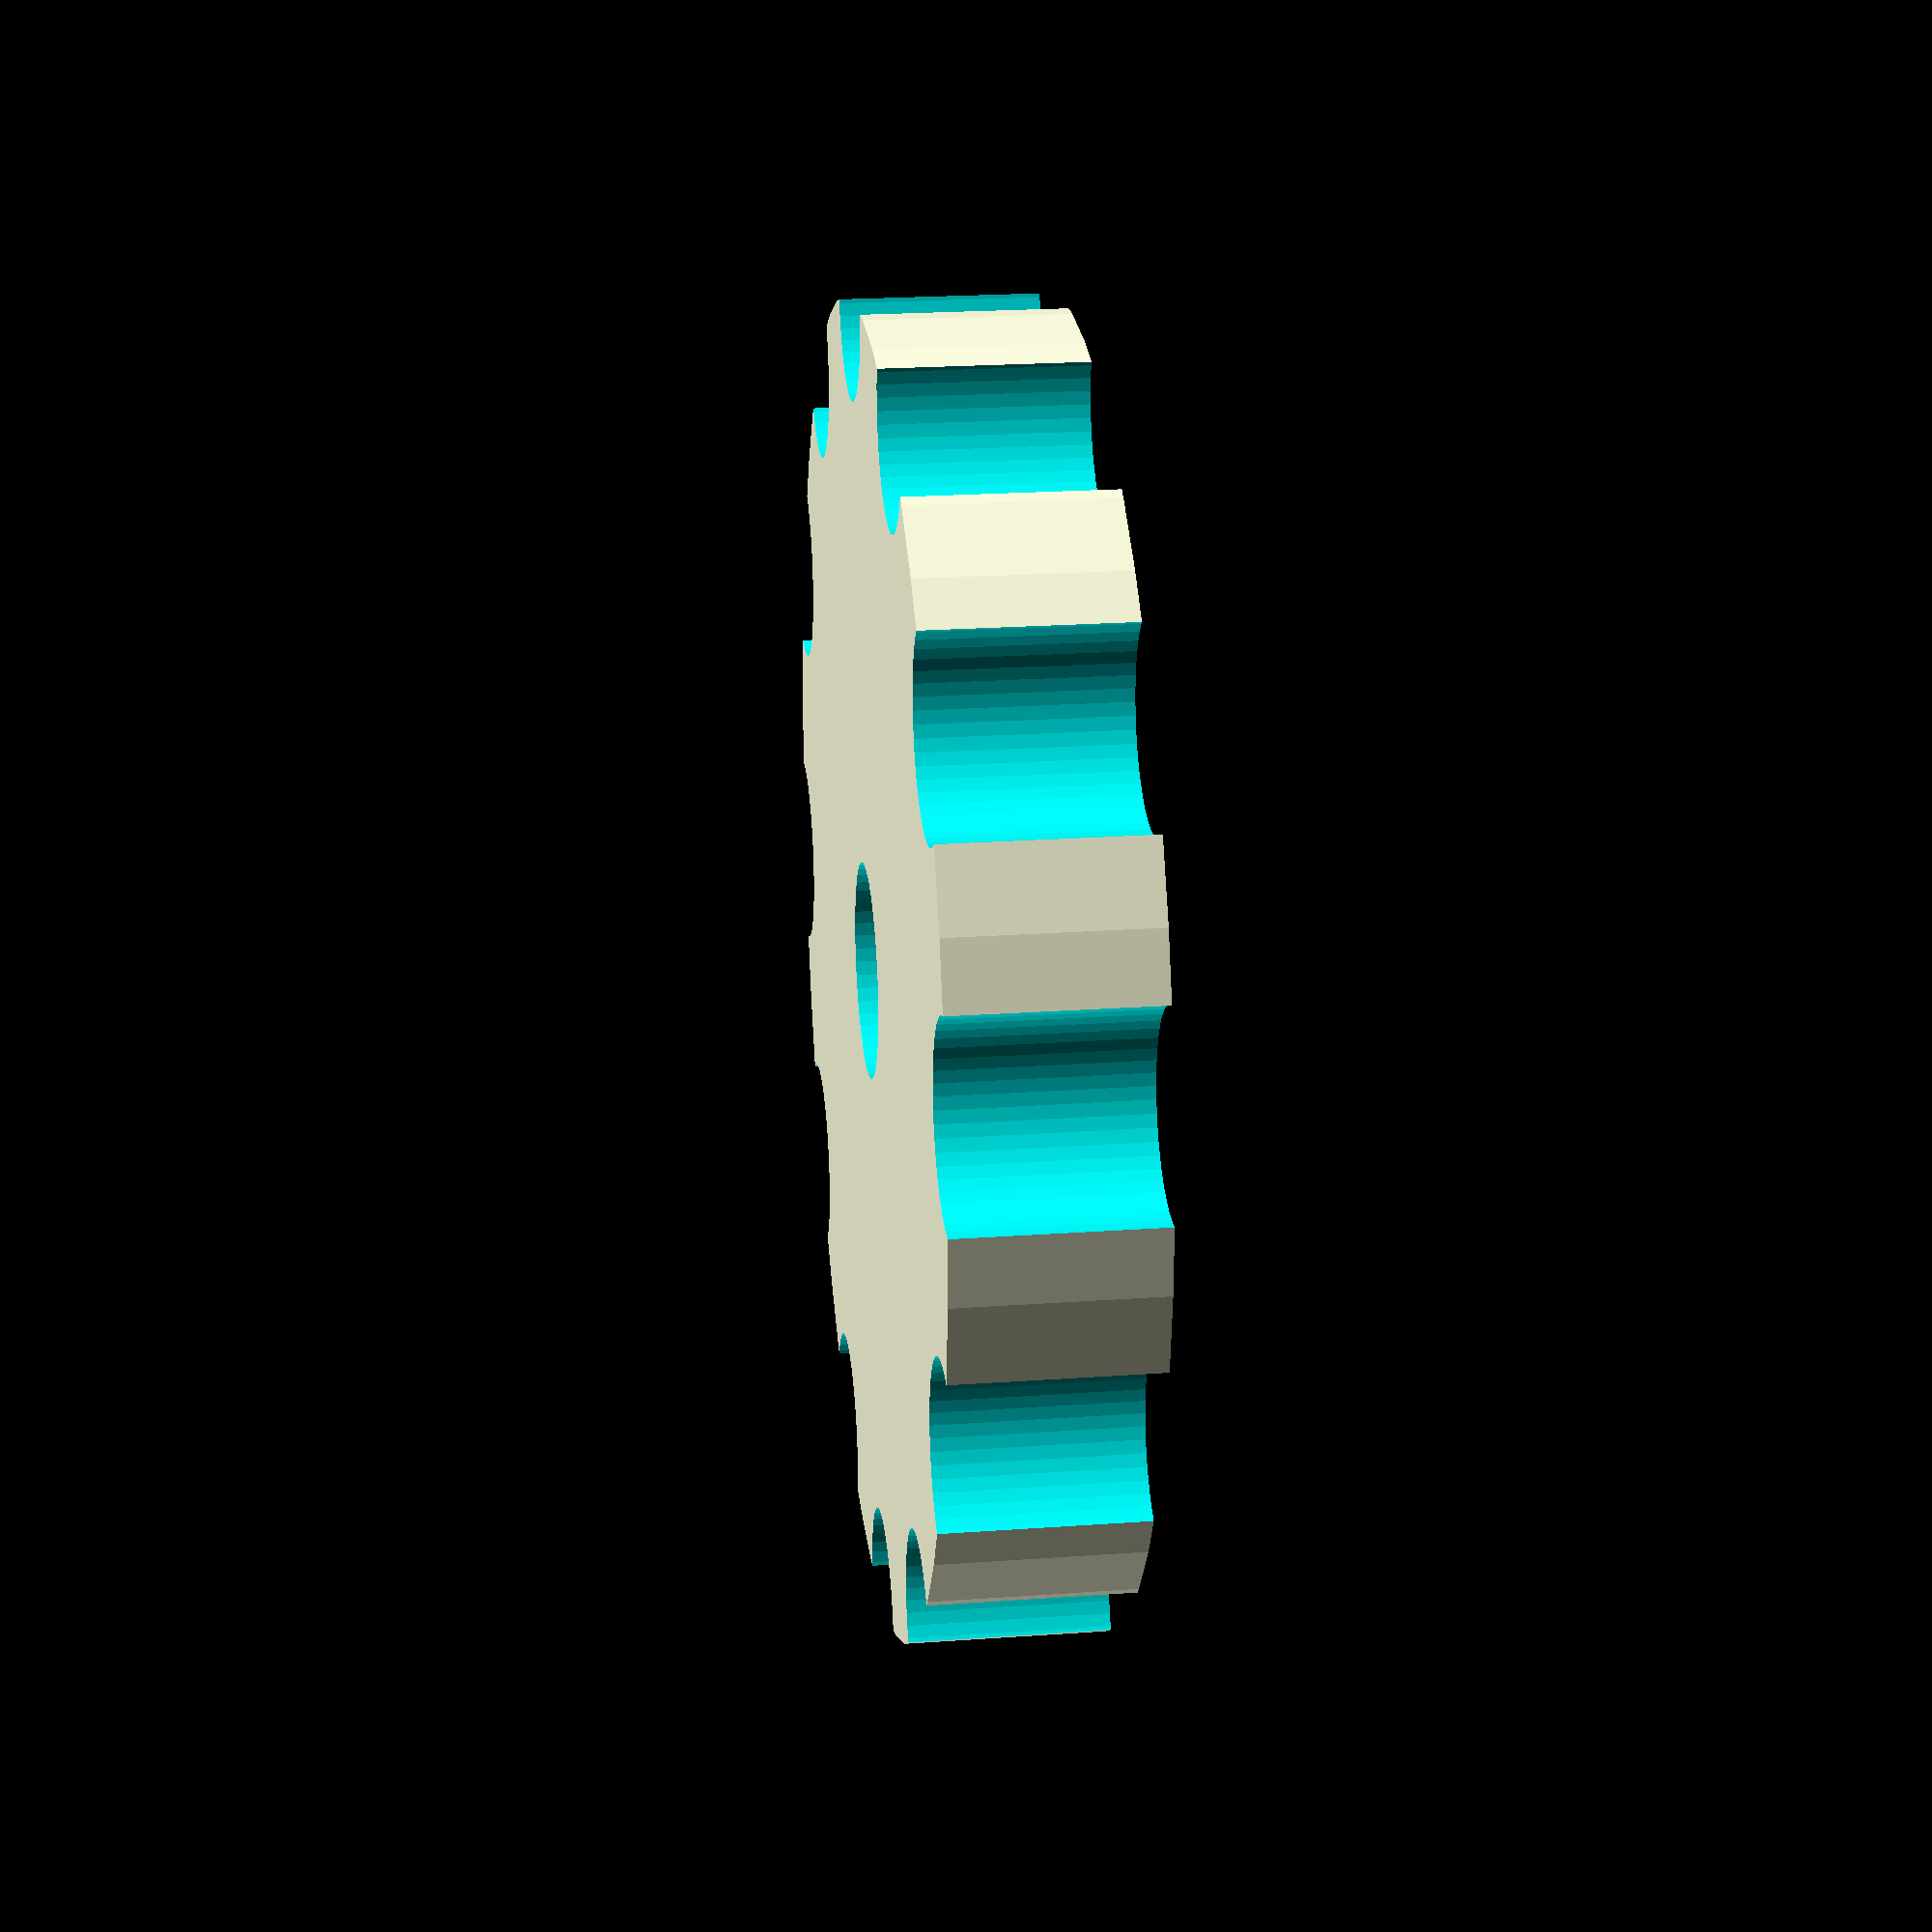
<openscad>
// ******************************
// *   Parametric thumb wheel   *
// *   by Chris Garrett         *
// *   20-nov-2011              *
// ******************************


// *** Configuration variables ***
wheel_d = 20;    // Outer Diameter of the thumb wheel
wheel_h = 3;     // Height of the thumb wheel
hole_d = 3.25;    // Diameter of center hole
hex_sz = 5.5;      // Size of the hex (nut trap)
                 // An M4 nut fits perfectly in a 7mm hex opening made on my Prusa
hex_d = 2;       // Depth of the hex (set this < or = to wheel_h)
knurl_cnt = 12;  // Number of cutouts around the wheel
knurl_d = 3;     // Diameter of the cutouts


// *** Code area ***

module box(w,h,d) {
 translate([0,0,d/2]) scale ([w,h,d]) cube(1, true);
}

module hexagon(height, depth) {
 boxWidth=height/1.75;
 union() {
  box(boxWidth, height, depth);
  rotate([0,0,60]) box(boxWidth, height, depth);
  rotate([0,0,-60]) box(boxWidth, height, depth);
 }
}


// The thumb wheel 

difference() {
 cylinder(h=wheel_h, r=wheel_d/2, $fn=50);
 translate([0,0,-1]) cylinder(h=wheel_h+2, r=hole_d/2, $fn=50);
 if (hex_d >= wheel_h) {
   translate([0,0,-1]) hexagon(height=hex_sz, depth=wheel_d+2);
 } else {
  translate([0,0,wheel_h-hex_d]) hexagon(height=hex_sz, depth=hex_d+1);
 }
 for(i = [0:knurl_cnt-1]) {
  rotate(v=[0,0,1], a=i*360/knurl_cnt) translate([0,wheel_d/2,-1]) cylinder(h=wheel_h+2, r=knurl_d/2, $fn=50);
 }
}
</openscad>
<views>
elev=158.3 azim=189.6 roll=277.2 proj=p view=wireframe
</views>
